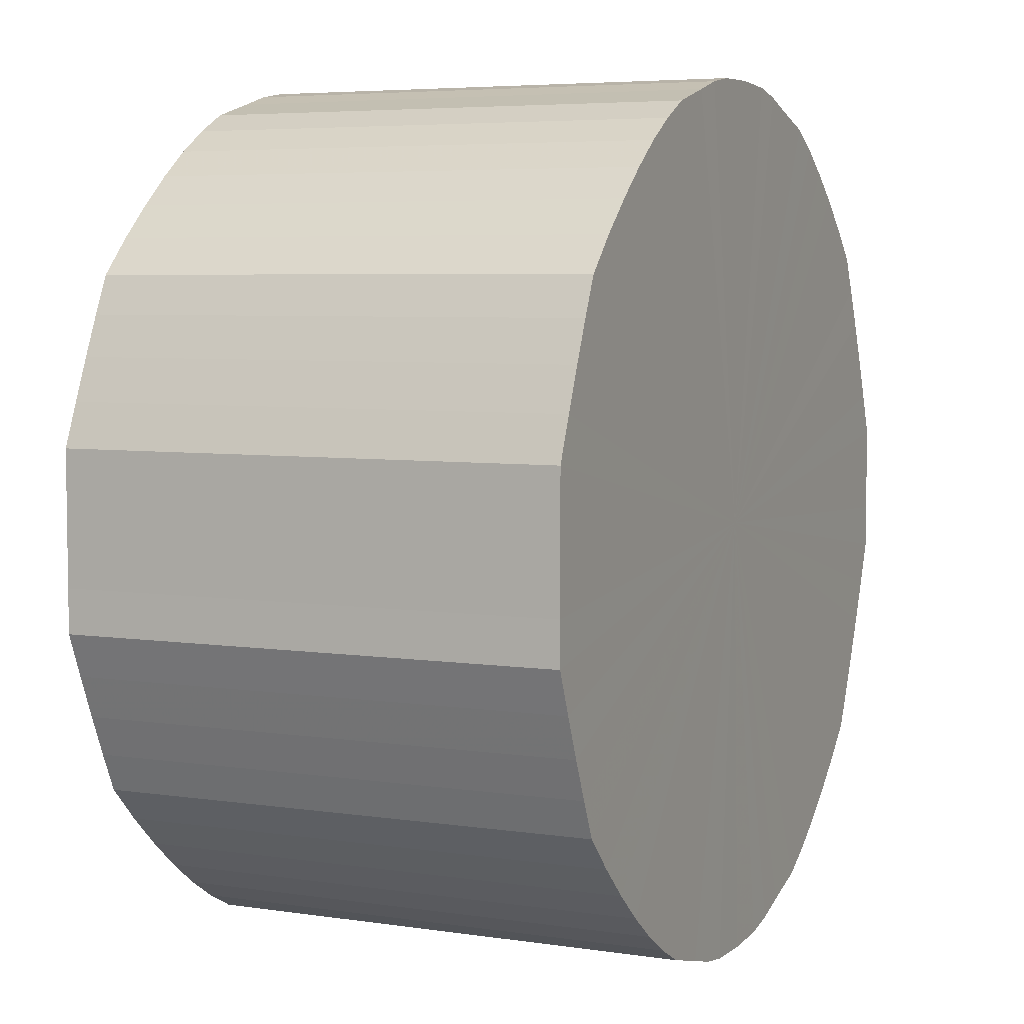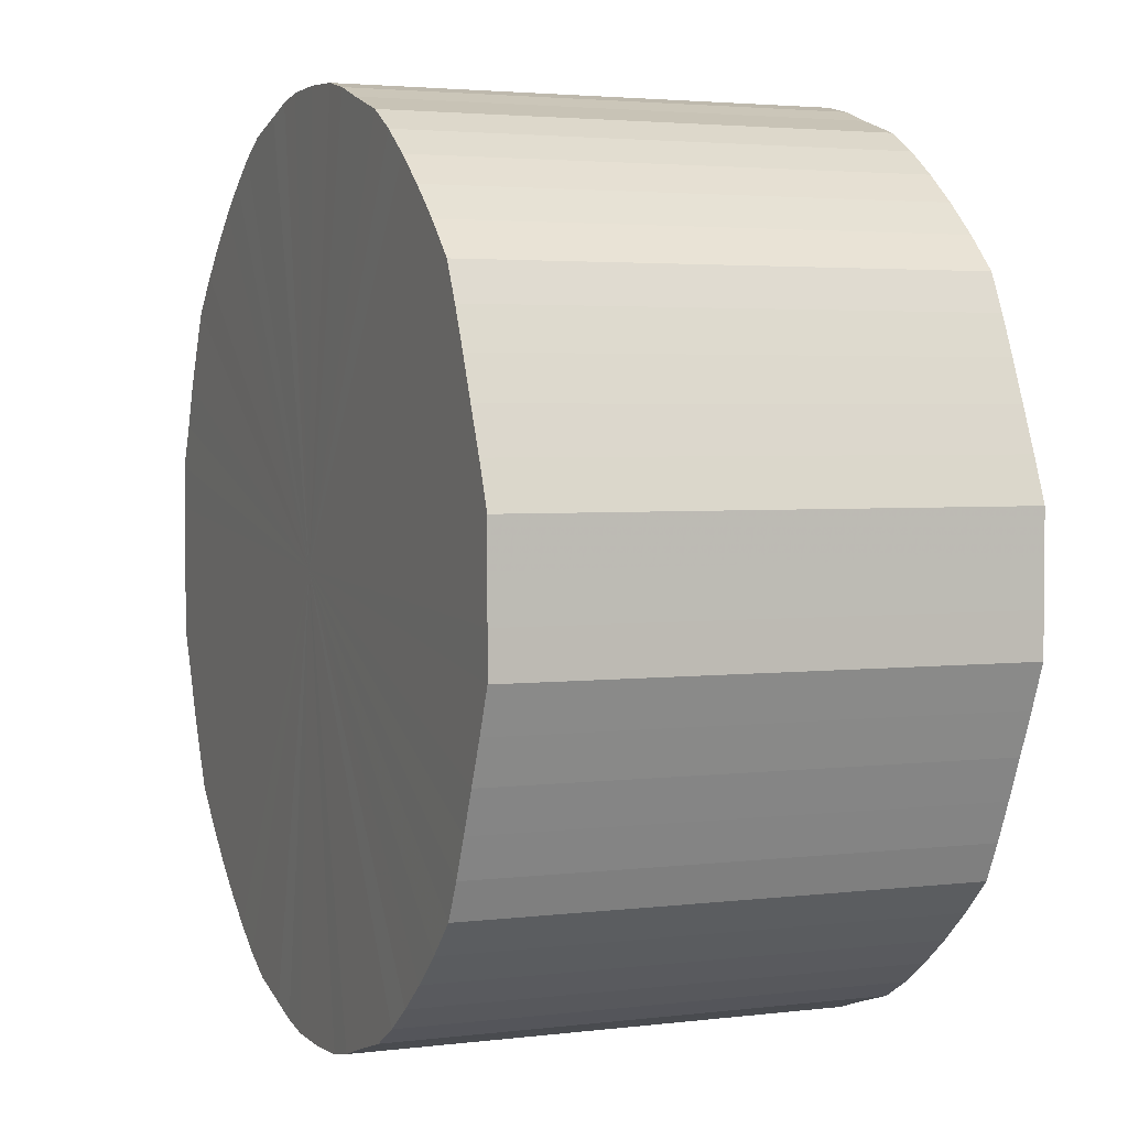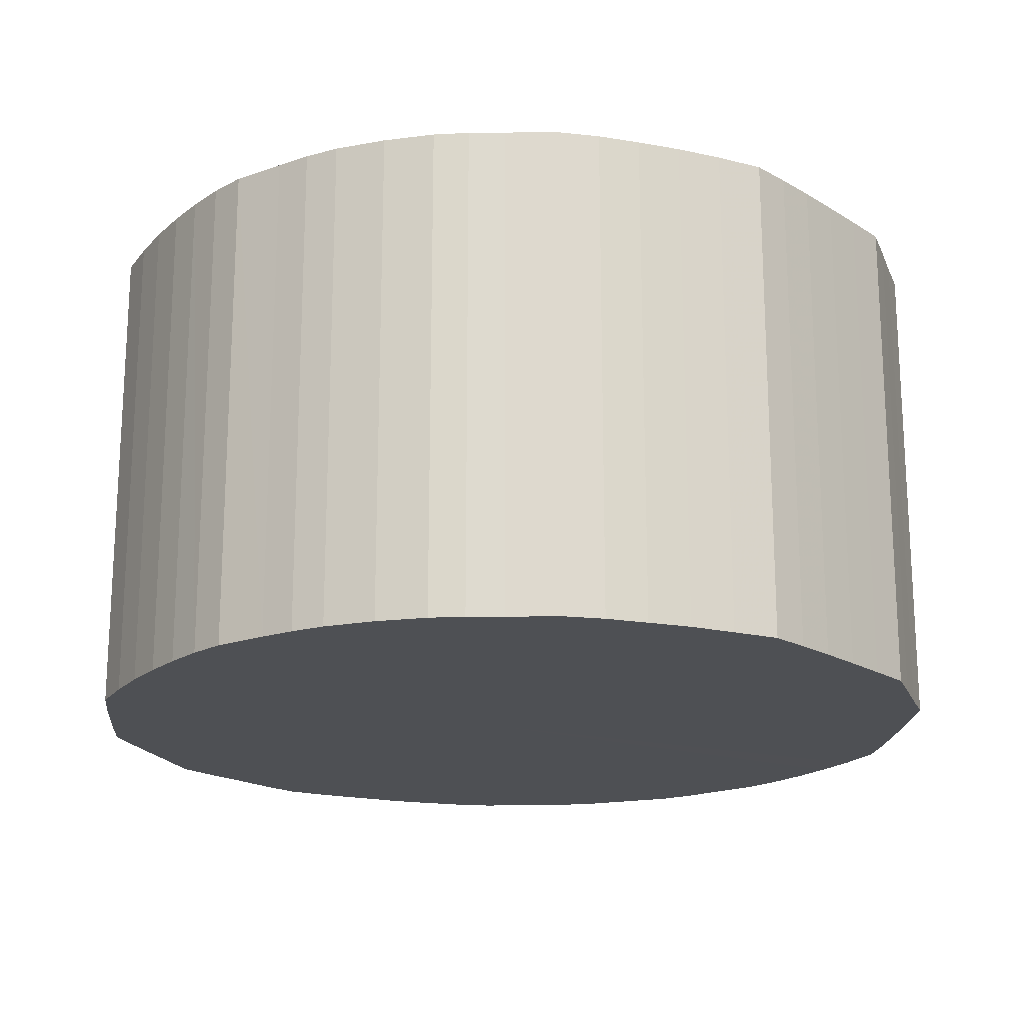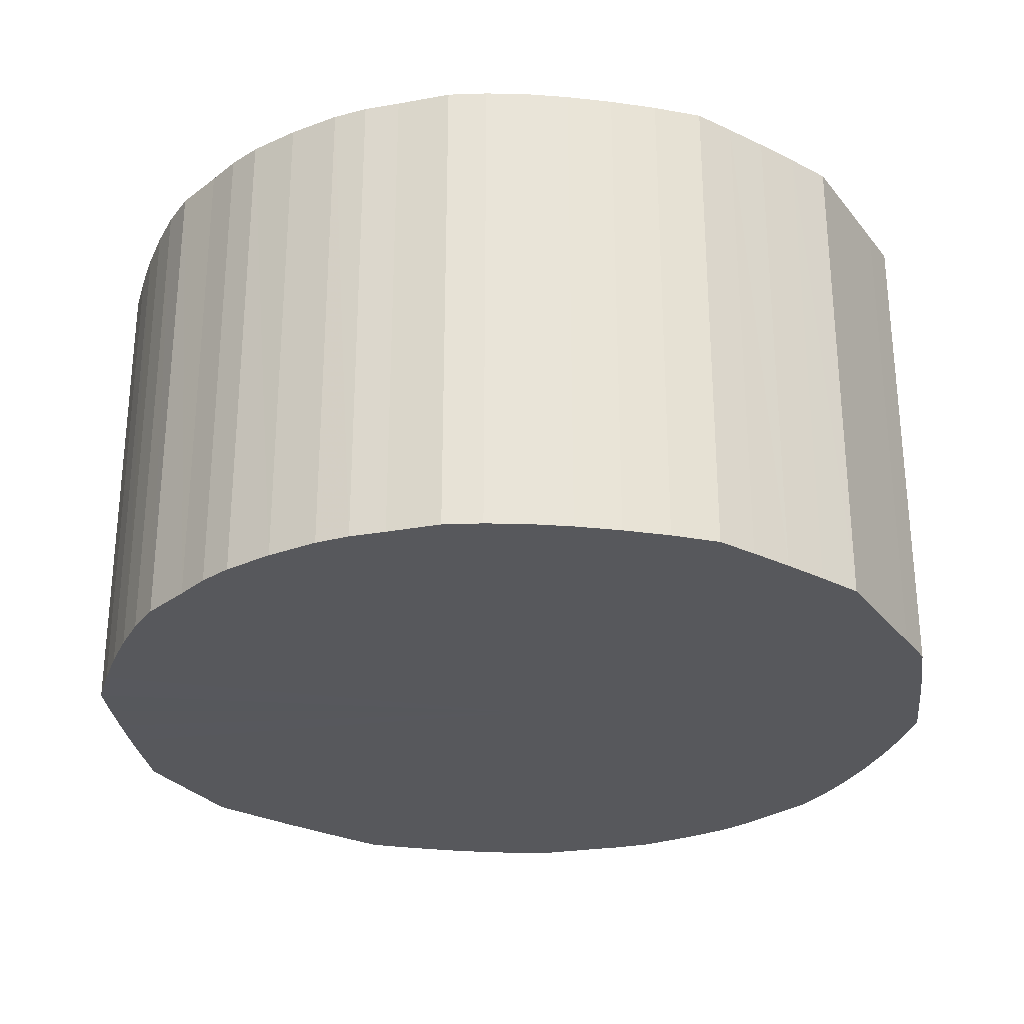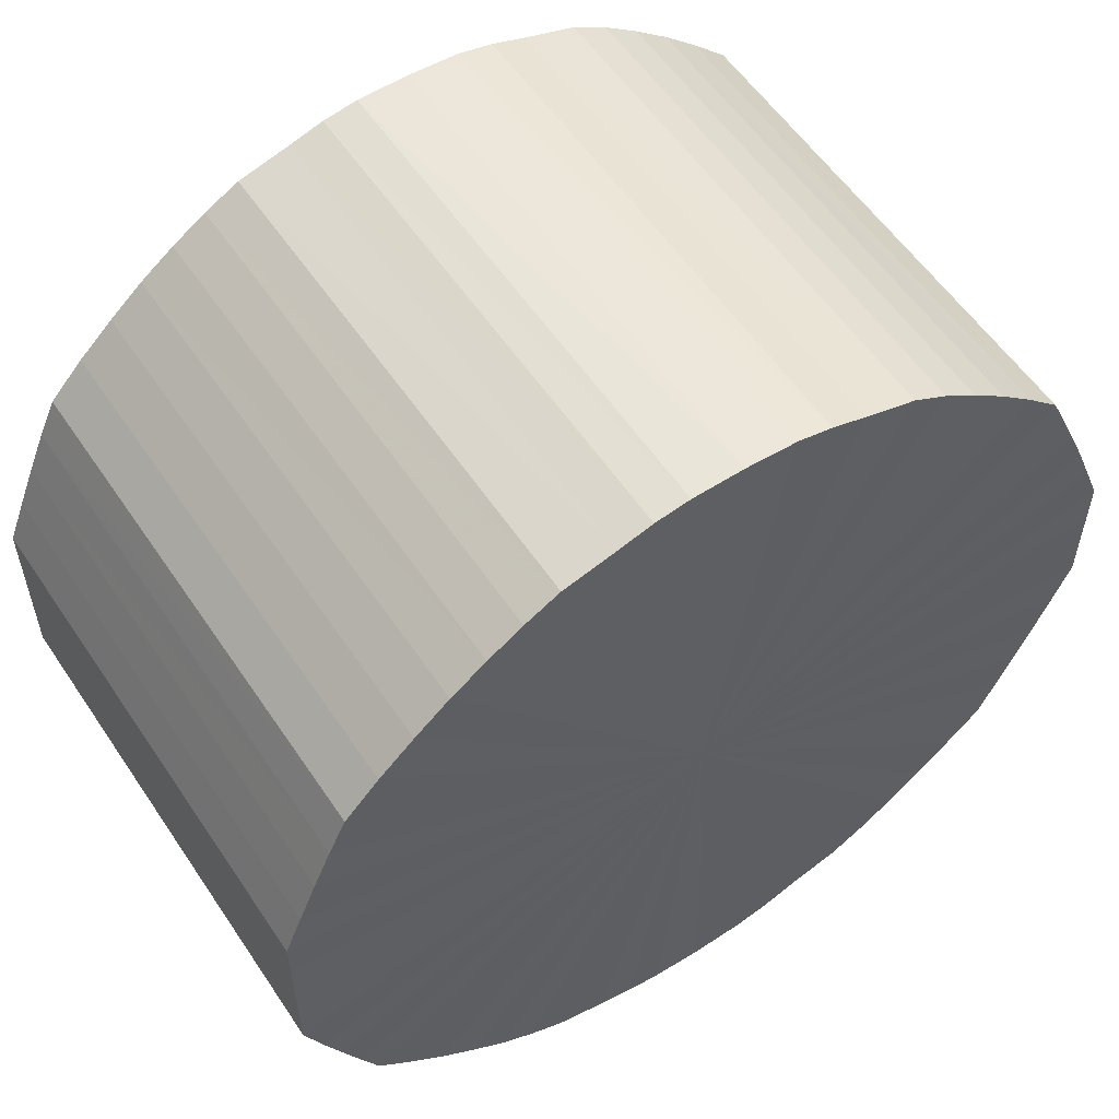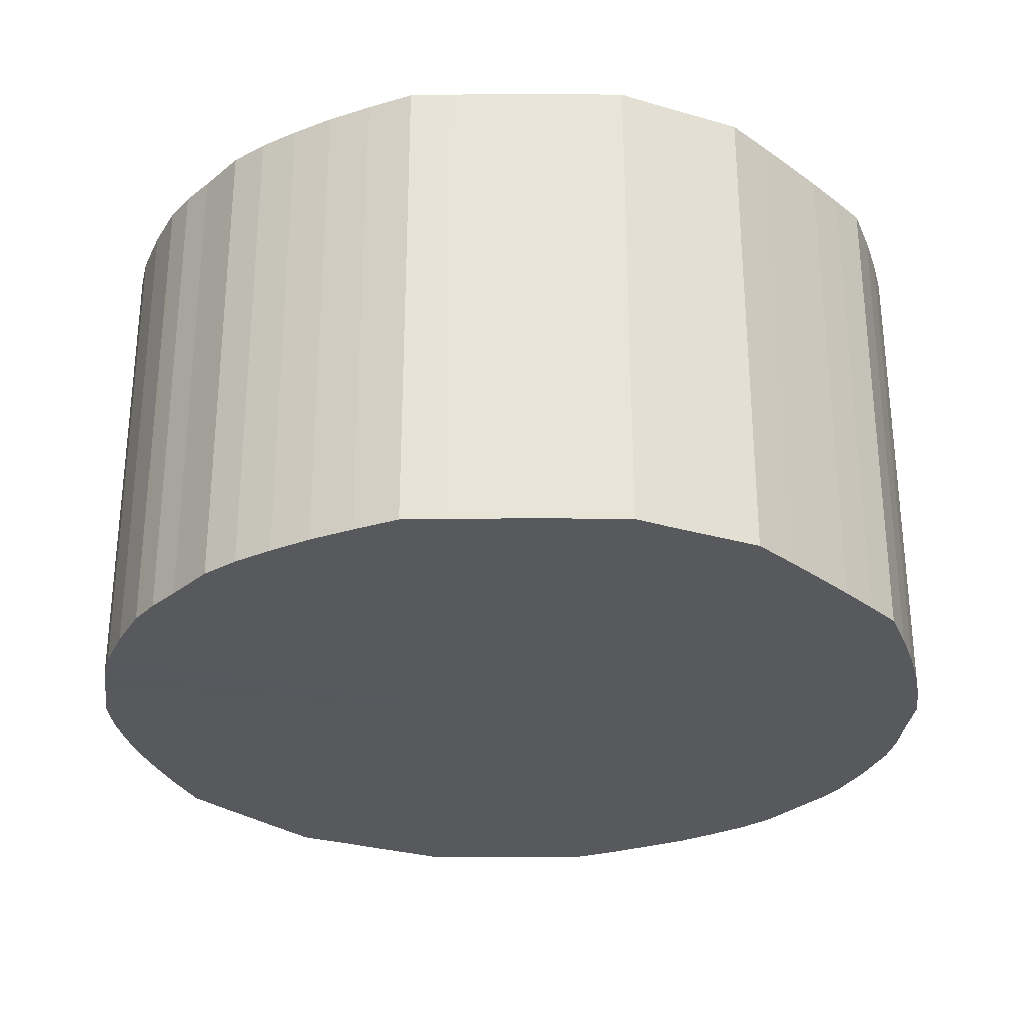
<metadata>
{"format":"obj","ext":"obj","renderer":"f3d","projection":"perspective","resolution":1024,"background":"white","views":[{"elev":5.4,"azim":-65.0,"up":"+Z"},{"elev":3.1,"azim":67.0,"up":"+Z"},{"elev":-18.8,"azim":18.1,"up":"+Y"},{"elev":-28.6,"azim":-149.6,"up":"+Y"},{"elev":56.6,"azim":-33.5,"up":"+Z"},{"elev":-29.4,"azim":66.8,"up":"+Y"}]}
</metadata>
<code>
o 23499
v 2222 1864 14.75
v 2222 1864 14.78
v 2222 1865 14.75
v 2222 1864 14.8
v 2222 1865 14.78
v 2222 1864 14.73
v 2222 1865 14.73
v 2222 1864 14.83
v 2222 1865 14.8
v 2222 1864 14.7
v 2222 1865 14.7
v 2222 1864 14.85
v 2222 1865 14.83
v 2222 1864 14.68
v 2222 1865 14.68
v 2222 1864 14.88
v 2222 1865 14.85
v 2222 1864 14.66
v 2222 1865 14.66
v 2222 1864 14.9
v 2222 1865 14.88
v 2222 1864 14.63
v 2222 1865 14.63
v 2222 1864 14.92
v 2222 1865 14.9
v 2222 1864 14.61
v 2222 1865 14.61
v 2222 1864 14.94
v 2222 1865 14.92
v 2222 1864 14.59
v 2222 1865 14.59
v 2222 1864 14.95
v 2222 1865 14.94
v 2222 1864 14.57
v 2222 1865 14.57
v 2222 1864 14.97
v 2222 1865 14.95
v 2222 1864 14.56
v 2222 1865 14.56
v 2222 1864 14.98
v 2222 1865 14.97
v 2222 1864 14.54
v 2222 1865 14.54
v 2222 1864 14.99
v 2222 1865 14.98
v 2222 1864 14.53
v 2222 1865 14.53
v 2223 1864 15
v 2222 1865 14.99
v 2222 1864 14.52
v 2222 1865 14.52
v 2223 1864 15
v 2223 1865 15
v 2223 1864 14.51
v 2223 1865 14.51
v 2223 1864 15.01
v 2223 1865 15
v 2223 1864 14.5
v 2223 1865 14.5
v 2223 1864 15.01
v 2223 1865 15.01
v 2223 1864 14.5
v 2223 1865 14.5
v 2223 1864 15.01
v 2223 1865 15.01
v 2223 1864 14.5
v 2223 1865 14.5
v 2223 1864 15
v 2223 1865 15.01
v 2223 1864 14.5
v 2223 1865 14.5
v 2223 1864 14.99
v 2223 1865 15
v 2223 1864 14.51
v 2223 1865 14.51
v 2223 1864 14.99
v 2223 1865 14.99
v 2223 1864 14.51
v 2223 1865 14.51
v 2223 1864 14.97
v 2223 1865 14.99
v 2223 1864 14.52
v 2223 1865 14.52
v 2223 1864 14.96
v 2223 1865 14.97
v 2223 1864 14.53
v 2223 1865 14.53
v 2223 1864 14.94
v 2223 1865 14.96
v 2223 1864 14.55
v 2223 1865 14.55
v 2223 1864 14.93
v 2223 1865 14.94
v 2223 1864 14.56
v 2223 1865 14.56
v 2223 1864 14.91
v 2223 1865 14.93
v 2223 1864 14.58
v 2223 1865 14.58
v 2223 1864 14.89
v 2223 1865 14.91
v 2223 1864 14.6
v 2223 1865 14.6
v 2223 1864 14.86
v 2223 1865 14.89
v 2223 1864 14.62
v 2223 1865 14.62
v 2223 1864 14.84
v 2223 1865 14.86
v 2223 1864 14.64
v 2223 1865 14.64
v 2223 1864 14.82
v 2223 1865 14.84
v 2223 1864 14.67
v 2223 1865 14.67
v 2223 1864 14.79
v 2223 1865 14.82
v 2223 1864 14.69
v 2223 1865 14.69
v 2223 1864 14.77
v 2223 1865 14.79
v 2223 1864 14.72
v 2223 1865 14.72
v 2223 1864 14.74
v 2223 1865 14.77
v 2223 1865 14.74
v 2222 1865 14.75
v 2222 1864 14.78
v 2222 1865 14.78
v 2222 1864 14.8
v 2222 1865 14.8
v 2222 1865 14.73
v 2222 1864 14.75
v 2222 1865 14.7
v 2222 1864 14.73
v 2222 1864 14.83
v 2222 1865 14.83
v 2222 1865 14.68
v 2222 1864 14.7
v 2222 1865 14.66
v 2222 1864 14.68
v 2222 1864 14.85
v 2222 1865 14.85
v 2222 1865 14.63
v 2222 1864 14.66
v 2222 1865 14.61
v 2222 1864 14.63
v 2222 1864 14.88
v 2222 1865 14.88
v 2222 1865 14.59
v 2222 1864 14.61
v 2222 1865 14.57
v 2222 1864 14.59
v 2222 1864 14.9
v 2222 1865 14.9
v 2222 1865 14.56
v 2222 1864 14.57
v 2222 1865 14.54
v 2222 1864 14.56
v 2222 1864 14.92
v 2222 1865 14.92
v 2222 1865 14.53
v 2222 1864 14.54
v 2222 1865 14.52
v 2222 1864 14.53
v 2222 1864 14.94
v 2222 1865 14.94
v 2223 1865 14.51
v 2222 1864 14.52
v 2223 1865 14.5
v 2223 1864 14.51
v 2222 1864 14.95
v 2222 1865 14.95
v 2223 1865 14.5
v 2223 1864 14.5
v 2223 1865 14.5
v 2223 1864 14.5
v 2222 1864 14.97
v 2222 1865 14.97
v 2223 1865 14.5
v 2223 1864 14.5
v 2223 1865 14.51
v 2223 1864 14.5
v 2222 1864 14.98
v 2222 1865 14.98
v 2223 1865 14.51
v 2223 1864 14.51
v 2223 1865 14.52
v 2223 1864 14.51
v 2222 1864 14.99
v 2222 1865 14.99
v 2223 1865 14.53
v 2223 1864 14.52
v 2223 1865 14.55
v 2223 1864 14.53
v 2223 1864 15
v 2223 1865 15
v 2223 1865 14.56
v 2223 1864 14.55
v 2223 1865 14.58
v 2223 1864 14.56
v 2223 1864 15
v 2223 1865 15
v 2223 1865 14.6
v 2223 1864 14.58
v 2223 1865 14.62
v 2223 1864 14.6
v 2223 1864 15.01
v 2223 1865 15.01
v 2223 1865 14.64
v 2223 1864 14.62
v 2223 1865 14.67
v 2223 1864 14.64
v 2223 1864 15.01
v 2223 1865 15.01
v 2223 1865 14.69
v 2223 1864 14.67
v 2223 1865 14.72
v 2223 1864 14.69
v 2223 1864 15.01
v 2223 1865 15.01
v 2223 1865 14.74
v 2223 1864 14.72
v 2223 1865 14.77
v 2223 1864 14.74
v 2223 1864 15
v 2223 1865 15
v 2223 1865 14.79
v 2223 1864 14.77
v 2223 1865 14.82
v 2223 1864 14.79
v 2223 1864 14.99
v 2223 1865 14.99
v 2223 1865 14.84
v 2223 1864 14.82
v 2223 1865 14.86
v 2223 1864 14.84
v 2223 1864 14.99
v 2223 1865 14.99
v 2223 1865 14.89
v 2223 1864 14.86
v 2223 1865 14.91
v 2223 1864 14.89
v 2223 1864 14.97
v 2223 1865 14.97
v 2223 1865 14.93
v 2223 1864 14.91
v 2223 1865 14.94
v 2223 1864 14.93
v 2223 1864 14.96
v 2223 1865 14.96
v 2223 1864 14.94
v 2223 1864 14.75
v 2222 1864 14.78
v 2222 1864 14.75
v 2222 1864 14.8
v 2222 1864 14.73
v 2222 1864 14.83
v 2222 1864 14.7
v 2222 1864 14.85
v 2222 1864 14.68
v 2222 1864 14.88
v 2222 1864 14.66
v 2222 1864 14.9
v 2222 1864 14.63
v 2222 1864 14.92
v 2222 1864 14.61
v 2222 1864 14.94
v 2222 1864 14.59
v 2222 1864 14.95
v 2222 1864 14.57
v 2222 1864 14.97
v 2222 1864 14.56
v 2222 1864 14.98
v 2222 1864 14.54
v 2222 1864 14.99
v 2222 1864 14.53
v 2223 1864 15
v 2222 1864 14.52
v 2223 1864 15
v 2223 1864 14.51
v 2223 1864 15.01
v 2223 1864 14.5
v 2223 1864 15.01
v 2223 1864 14.5
v 2223 1864 15.01
v 2223 1864 14.5
v 2223 1864 15
v 2223 1864 14.5
v 2223 1864 14.99
v 2223 1864 14.51
v 2223 1864 14.99
v 2223 1864 14.51
v 2223 1864 14.97
v 2223 1864 14.52
v 2223 1864 14.96
v 2223 1864 14.53
v 2223 1864 14.94
v 2223 1864 14.55
v 2223 1864 14.93
v 2223 1864 14.56
v 2223 1864 14.91
v 2223 1864 14.58
v 2223 1864 14.89
v 2223 1864 14.6
v 2223 1864 14.86
v 2223 1864 14.62
v 2223 1864 14.84
v 2223 1864 14.64
v 2223 1864 14.82
v 2223 1864 14.67
v 2223 1864 14.79
v 2223 1864 14.69
v 2223 1864 14.77
v 2223 1864 14.72
v 2223 1864 14.74
v 2223 1865 14.75
v 2222 1865 14.75
v 2222 1865 14.78
v 2222 1865 14.73
v 2222 1865 14.8
v 2222 1865 14.7
v 2222 1865 14.83
v 2222 1865 14.68
v 2222 1865 14.85
v 2222 1865 14.66
v 2222 1865 14.88
v 2222 1865 14.63
v 2222 1865 14.9
v 2222 1865 14.61
v 2222 1865 14.92
v 2222 1865 14.59
v 2222 1865 14.94
v 2222 1865 14.57
v 2222 1865 14.95
v 2222 1865 14.56
v 2222 1865 14.97
v 2222 1865 14.54
v 2222 1865 14.98
v 2222 1865 14.53
v 2222 1865 14.99
v 2222 1865 14.52
v 2223 1865 15
v 2223 1865 14.51
v 2223 1865 15
v 2223 1865 14.5
v 2223 1865 15.01
v 2223 1865 14.5
v 2223 1865 15.01
v 2223 1865 14.5
v 2223 1865 15.01
v 2223 1865 14.5
v 2223 1865 15
v 2223 1865 14.51
v 2223 1865 14.99
v 2223 1865 14.51
v 2223 1865 14.99
v 2223 1865 14.52
v 2223 1865 14.97
v 2223 1865 14.53
v 2223 1865 14.96
v 2223 1865 14.55
v 2223 1865 14.94
v 2223 1865 14.56
v 2223 1865 14.93
v 2223 1865 14.58
v 2223 1865 14.91
v 2223 1865 14.6
v 2223 1865 14.89
v 2223 1865 14.62
v 2223 1865 14.86
v 2223 1865 14.64
v 2223 1865 14.84
v 2223 1865 14.67
v 2223 1865 14.82
v 2223 1865 14.69
v 2223 1865 14.79
v 2223 1865 14.72
v 2223 1865 14.77
v 2223 1865 14.74
f 1 2 3
f 2 4 5
f 6 1 7
f 4 8 9
f 10 6 11
f 8 12 13
f 14 10 15
f 12 16 17
f 18 14 19
f 16 20 21
f 22 18 23
f 20 24 25
f 26 22 27
f 24 28 29
f 30 26 31
f 28 32 33
f 34 30 35
f 32 36 37
f 38 34 39
f 36 40 41
f 42 38 43
f 40 44 45
f 46 42 47
f 44 48 49
f 50 46 51
f 48 52 53
f 54 50 55
f 52 56 57
f 58 54 59
f 56 60 61
f 62 58 63
f 60 64 65
f 66 62 67
f 64 68 69
f 70 66 71
f 68 72 73
f 74 70 75
f 72 76 77
f 78 74 79
f 76 80 81
f 82 78 83
f 80 84 85
f 86 82 87
f 84 88 89
f 90 86 91
f 88 92 93
f 94 90 95
f 92 96 97
f 98 94 99
f 96 100 101
f 102 98 103
f 100 104 105
f 106 102 107
f 104 108 109
f 110 106 111
f 108 112 113
f 114 110 115
f 112 116 117
f 118 114 119
f 116 120 121
f 122 118 123
f 120 124 125
f 124 122 126
f 127 128 129
f 129 130 131
f 132 133 127
f 134 135 132
f 131 136 137
f 138 139 134
f 140 141 138
f 137 142 143
f 144 145 140
f 146 147 144
f 143 148 149
f 150 151 146
f 152 153 150
f 149 154 155
f 156 157 152
f 158 159 156
f 155 160 161
f 162 163 158
f 164 165 162
f 161 166 167
f 168 169 164
f 170 171 168
f 167 172 173
f 174 175 170
f 176 177 174
f 173 178 179
f 180 181 176
f 182 183 180
f 179 184 185
f 186 187 182
f 188 189 186
f 185 190 191
f 192 193 188
f 194 195 192
f 191 196 197
f 198 199 194
f 200 201 198
f 197 202 203
f 204 205 200
f 206 207 204
f 203 208 209
f 210 211 206
f 212 213 210
f 209 214 215
f 216 217 212
f 218 219 216
f 215 220 221
f 222 223 218
f 224 225 222
f 221 226 227
f 228 229 224
f 230 231 228
f 227 232 233
f 234 235 230
f 236 237 234
f 233 238 239
f 240 241 236
f 242 243 240
f 239 244 245
f 246 247 242
f 248 249 246
f 245 250 251
f 251 252 248
f 253 254 255
f 253 256 254
f 253 255 257
f 253 258 256
f 253 257 259
f 253 260 258
f 253 259 261
f 253 262 260
f 253 261 263
f 253 264 262
f 253 263 265
f 253 266 264
f 253 265 267
f 253 268 266
f 253 267 269
f 253 270 268
f 253 269 271
f 253 272 270
f 253 271 273
f 253 274 272
f 253 273 275
f 253 276 274
f 253 275 277
f 253 278 276
f 253 277 279
f 253 280 278
f 253 279 281
f 253 282 280
f 253 281 283
f 253 284 282
f 253 283 285
f 253 286 284
f 253 285 287
f 253 288 286
f 253 287 289
f 253 290 288
f 253 289 291
f 253 292 290
f 253 291 293
f 253 294 292
f 253 293 295
f 253 296 294
f 253 295 297
f 253 298 296
f 253 297 299
f 253 300 298
f 253 299 301
f 253 302 300
f 253 301 303
f 253 304 302
f 253 303 305
f 253 306 304
f 253 305 307
f 253 308 306
f 253 307 309
f 253 310 308
f 253 309 311
f 253 312 310
f 253 311 313
f 253 314 312
f 253 313 315
f 253 316 314
f 253 315 316
f 317 318 319
f 317 320 318
f 317 319 321
f 317 322 320
f 317 321 323
f 317 324 322
f 317 323 325
f 317 326 324
f 317 325 327
f 317 328 326
f 317 327 329
f 317 330 328
f 317 329 331
f 317 332 330
f 317 331 333
f 317 334 332
f 317 333 335
f 317 336 334
f 317 335 337
f 317 338 336
f 317 337 339
f 317 340 338
f 317 339 341
f 317 342 340
f 317 341 343
f 317 344 342
f 317 343 345
f 317 346 344
f 317 345 347
f 317 348 346
f 317 347 349
f 317 350 348
f 317 349 351
f 317 352 350
f 317 351 353
f 317 354 352
f 317 353 355
f 317 356 354
f 317 355 357
f 317 358 356
f 317 357 359
f 317 360 358
f 317 359 361
f 317 362 360
f 317 361 363
f 317 364 362
f 317 363 365
f 317 366 364
f 317 365 367
f 317 368 366
f 317 367 369
f 317 370 368
f 317 369 371
f 317 372 370
f 317 371 373
f 317 374 372
f 317 373 375
f 317 376 374
f 317 375 377
f 317 378 376
f 317 377 379
f 317 380 378
f 317 379 380

</code>
